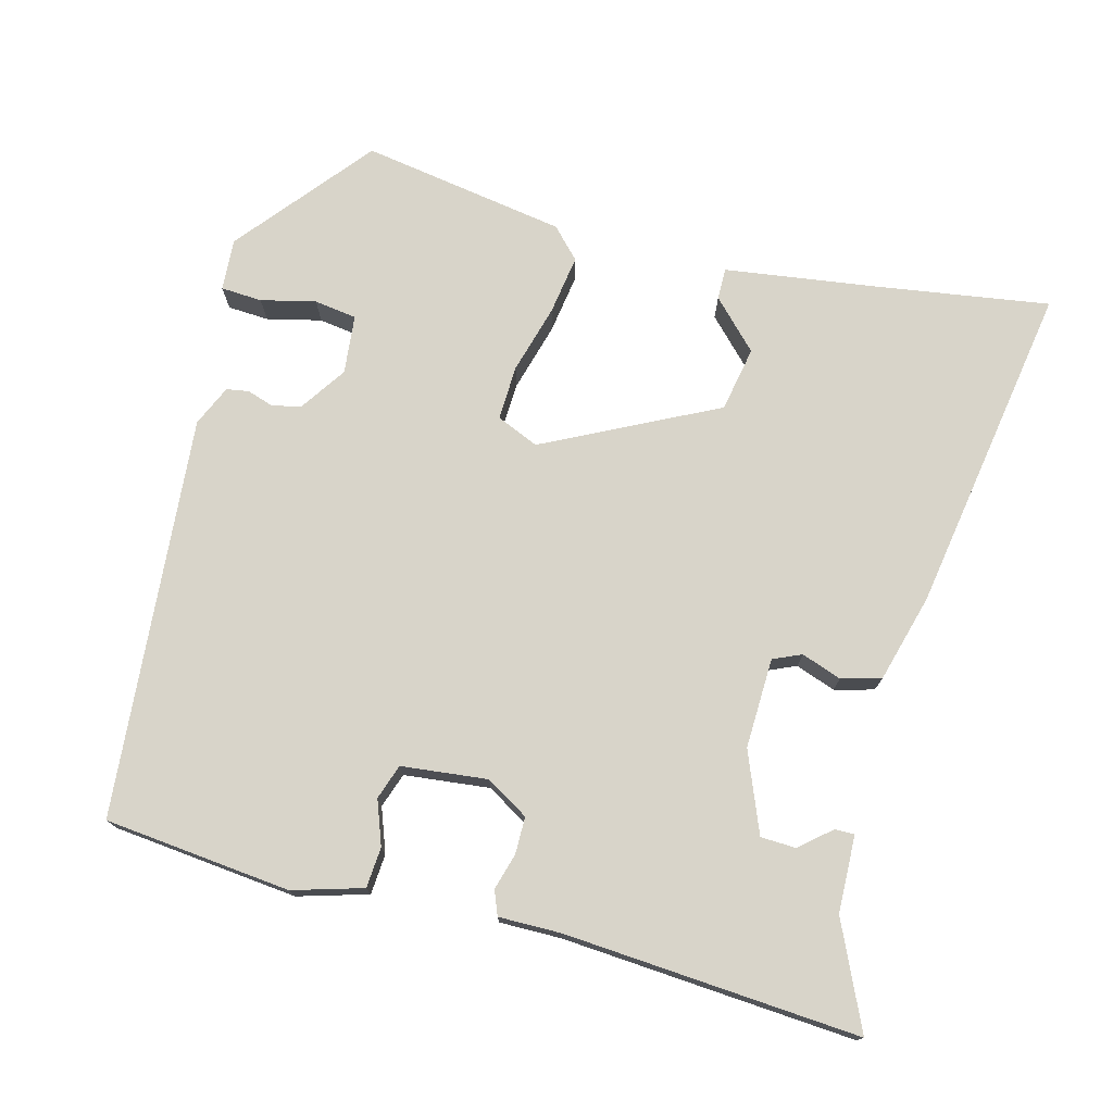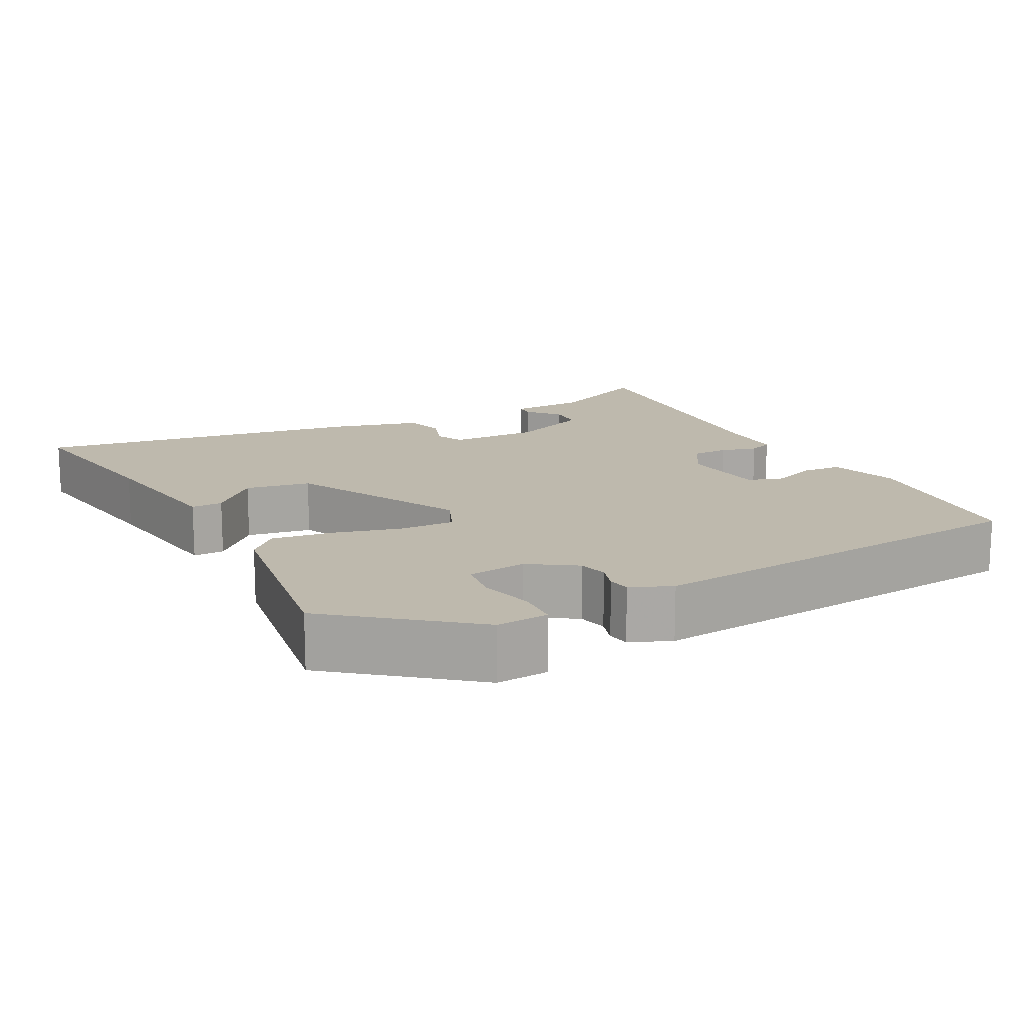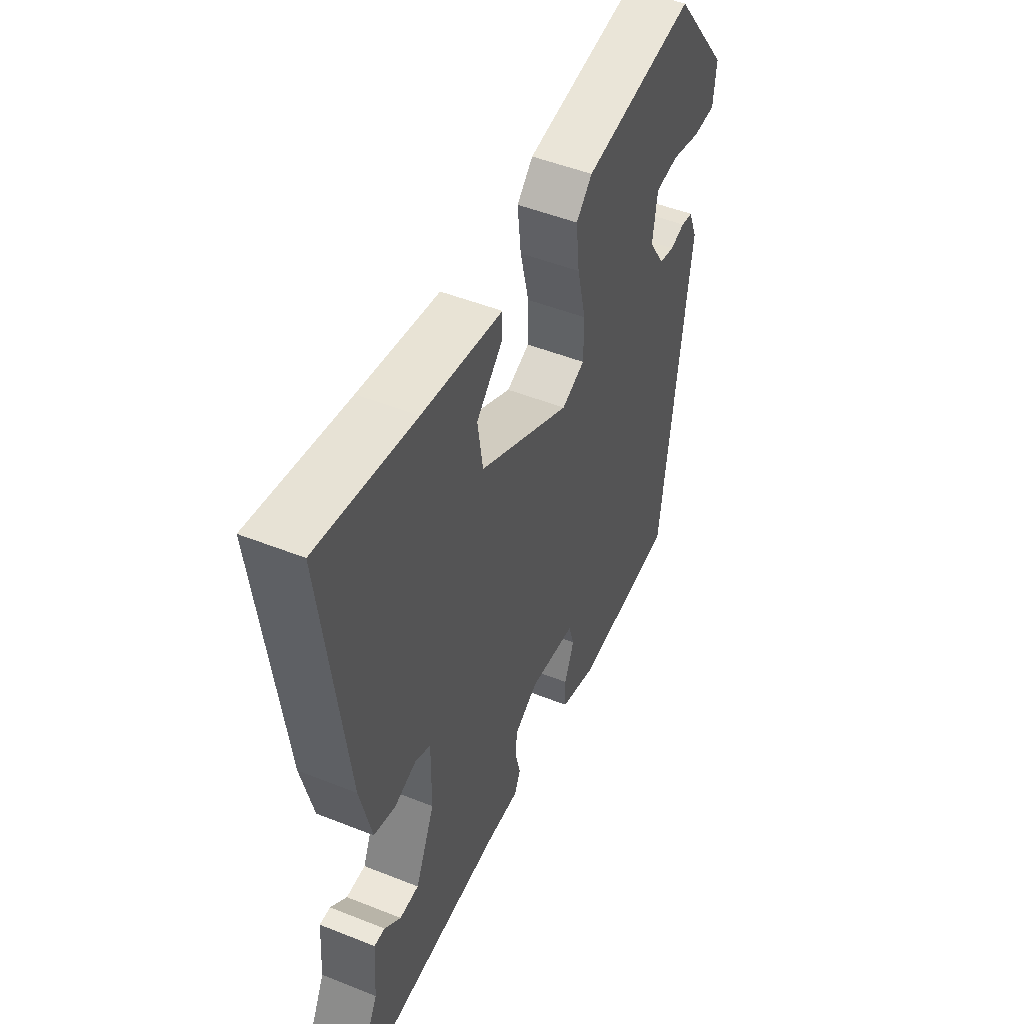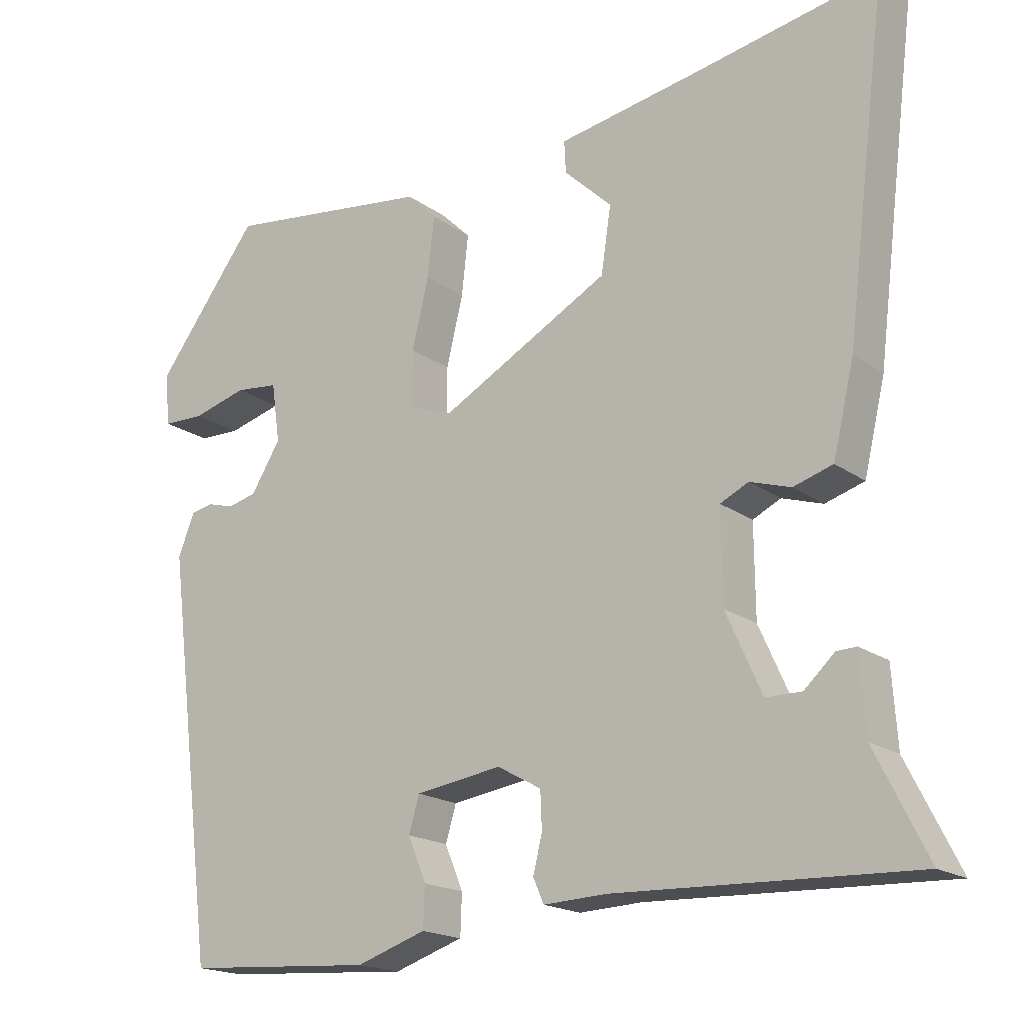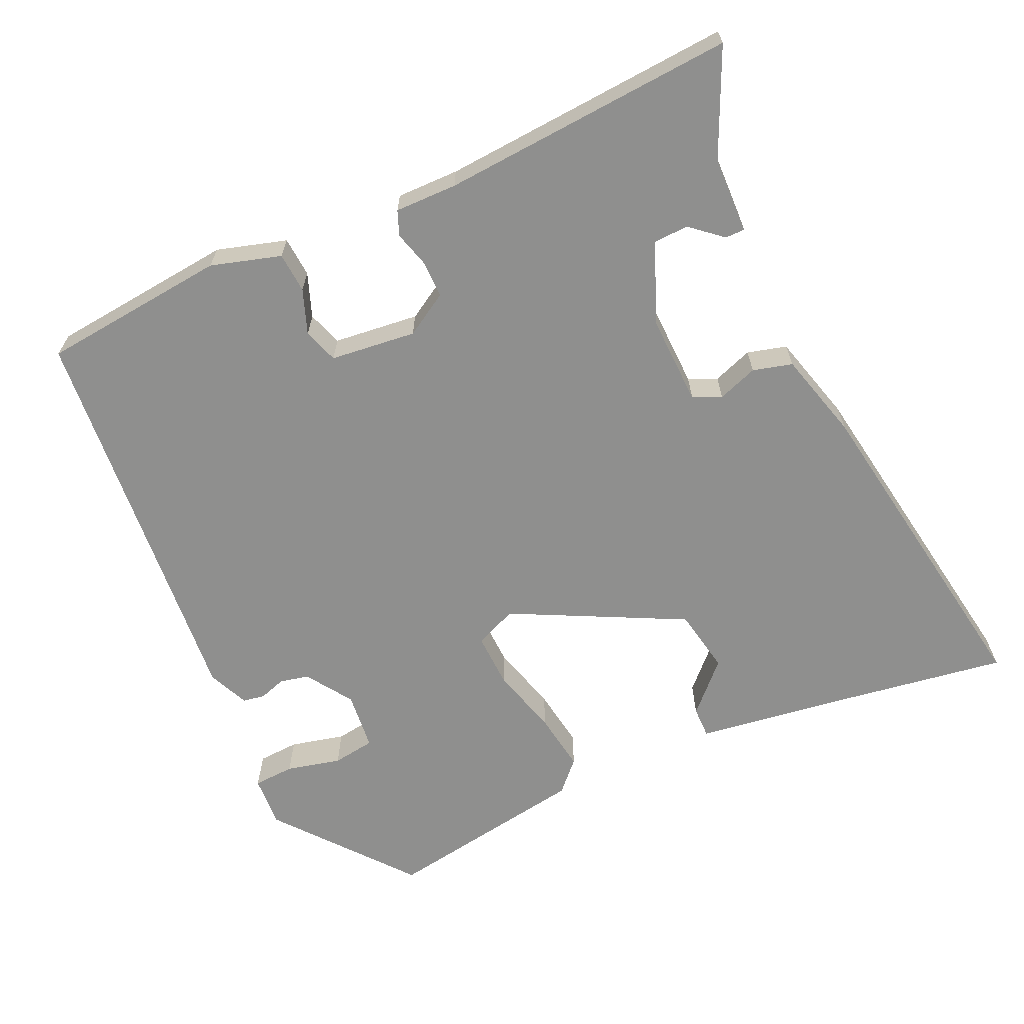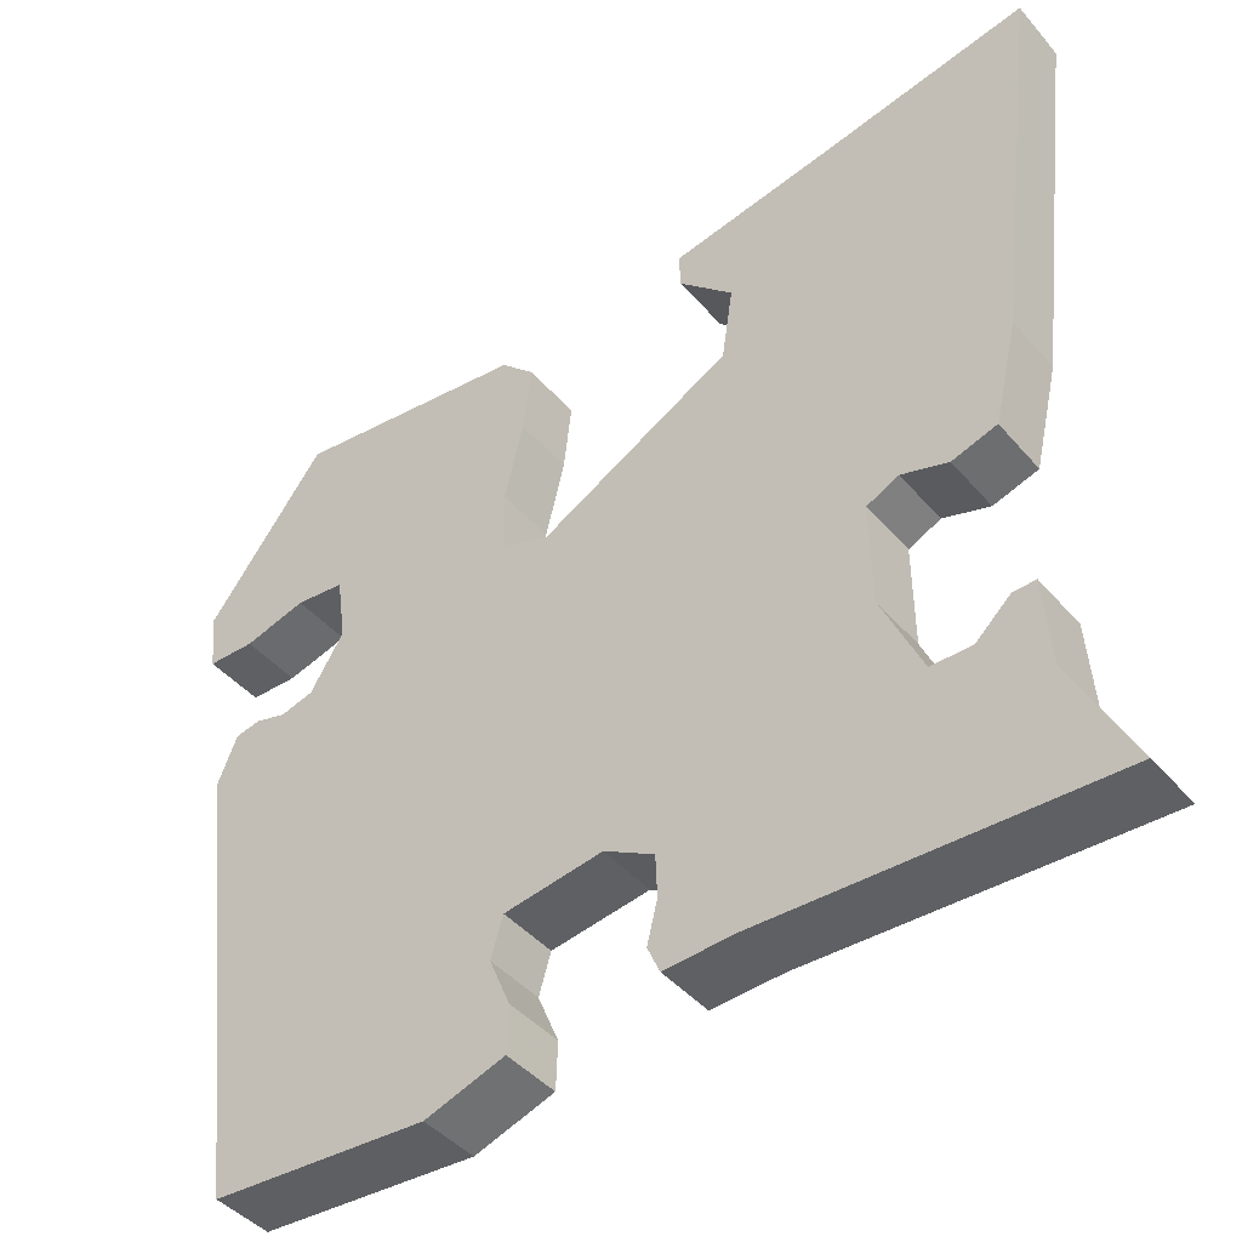
<metadata>
{"format":"obj","ext":"obj","renderer":"f3d","projection":"perspective","resolution":1024,"background":"white","views":[{"elev":75.0,"azim":-163.0,"up":"+Y"},{"elev":15.3,"azim":63.9,"up":"+Y"},{"elev":49.3,"azim":-66.2,"up":"+Z"},{"elev":-18.1,"azim":-143.9,"up":"+Z"},{"elev":-65.2,"azim":-153.4,"up":"+Y"},{"elev":-43.4,"azim":-142.7,"up":"+Z"}]}
</metadata>
<code>
v -0.545 0.07 -0.464
v -0.476 0.07 -0.327
v -0.469 0.07 -0.225
v -0.443 0.07 -0.226
v -0.403 0.07 -0.263
v -0.356 0.07 -0.263
v -0.309 0.07 -0.158
v -0.308 0.07 -0.038
v -0.345 0.07 -0.02
v -0.399 0.07 -0.037
v -0.451 0.07 -0.021
v -0.479 0.07 0.098
v -0.534 0.07 0.542
v -0.299 0.07 0.497
v -0.104 0.07 0.462
v -0.106 0.07 0.42
v -0.169 0.07 0.36
v -0.156 0.07 0.273
v 0.068 0.07 0.15
v 0.125 0.07 0.172
v 0.125 0.07 0.245
v 0.103 0.07 0.337
v 0.094 0.07 0.417
v 0.133 0.07 0.455
v 0.407 0.07 0.489
v 0.544 0.07 0.307
v 0.537 0.07 0.238
v 0.482 0.07 0.237
v 0.41 0.07 0.257
v 0.353 0.07 0.251
v 0.342 0.07 0.173
v 0.381 0.07 0.11
v 0.419 0.07 0.1
v 0.455 0.07 0.11
v 0.484 0.07 0.104
v 0.506 0.07 0.049
v 0.44 0.07 -0.484
v 0.191 0.07 -0.5
v 0.099 0.07 -0.469
v 0.097 0.07 -0.415
v 0.121 0.07 -0.357
v 0.107 0.07 -0.31
v -0.007 0.07 -0.293
v -0.065 0.07 -0.325
v -0.067 0.07 -0.374
v -0.055 0.07 -0.423
v -0.069 0.07 -0.455
v -0.152 0.07 -0.451
v -0.545 0 -0.464
v -0.476 0 -0.327
v -0.469 0 -0.225
v -0.443 0 -0.226
v -0.403 0 -0.263
v -0.356 0 -0.263
v -0.309 0 -0.158
v -0.308 0 -0.038
v -0.345 0 -0.02
v -0.399 0 -0.037
v -0.451 0 -0.021
v -0.479 0 0.098
v -0.534 0 0.542
v -0.299 0 0.497
v -0.104 0 0.462
v -0.106 0 0.42
v -0.169 0 0.36
v -0.156 0 0.273
v 0.068 0 0.15
v 0.125 0 0.172
v 0.125 0 0.245
v 0.103 0 0.337
v 0.094 0 0.417
v 0.133 0 0.455
v 0.407 0 0.489
v 0.544 0 0.307
v 0.537 0 0.238
v 0.482 0 0.237
v 0.41 0 0.257
v 0.353 0 0.251
v 0.342 0 0.173
v 0.381 0 0.11
v 0.419 0 0.1
v 0.455 0 0.11
v 0.484 0 0.104
v 0.506 0 0.049
v 0.44 0 -0.484
v 0.191 0 -0.5
v 0.099 0 -0.469
v 0.097 0 -0.415
v 0.121 0 -0.357
v 0.107 0 -0.31
v -0.007 0 -0.293
v -0.065 0 -0.325
v -0.067 0 -0.374
v -0.055 0 -0.423
v -0.069 0 -0.455
v -0.152 0 -0.451
f 45 46 47 48
f 48 1 2
f 45 48 2
f 44 45 2
f 43 44 2
f 39 40 41
f 38 39 41
f 37 38 41
f 36 37 41
f 35 36 41
f 34 35 41
f 33 34 41
f 32 33 41 42
f 31 32 42 43
f 27 28 29
f 26 27 29
f 25 26 29
f 24 25 29
f 23 24 29
f 23 29 30
f 22 23 30
f 21 22 30
f 20 21 30 31
f 14 15 16 17
f 14 17 18
f 13 14 18
f 12 13 18
f 11 12 18
f 10 11 18
f 9 10 18
f 8 9 18 19
f 2 3 4 5
f 2 5 6
f 43 2 6
f 20 31 43
f 19 20 43
f 8 19 43
f 7 8 43
f 6 7 43
f 96 95 94 93
f 50 49 96
f 50 96 93
f 50 93 92
f 50 92 91
f 89 88 87
f 89 87 86
f 89 86 85
f 89 85 84
f 89 84 83
f 89 83 82
f 89 82 81
f 90 89 81 80
f 91 90 80 79
f 77 76 75
f 77 75 74
f 77 74 73
f 77 73 72
f 77 72 71
f 78 77 71
f 78 71 70
f 78 70 69
f 79 78 69 68
f 65 64 63 62
f 66 65 62
f 66 62 61
f 66 61 60
f 66 60 59
f 66 59 58
f 66 58 57
f 67 66 57 56
f 53 52 51 50
f 54 53 50
f 54 50 91
f 91 79 68
f 91 68 67
f 91 67 56
f 91 56 55
f 91 55 54
f 1 49 50 2
f 2 50 51 3
f 3 51 52 4
f 4 52 53 5
f 5 53 54 6
f 6 54 55 7
f 7 55 56 8
f 8 56 57 9
f 9 57 58 10
f 10 58 59 11
f 11 59 60 12
f 12 60 61 13
f 13 61 62 14
f 14 62 63 15
f 15 63 64 16
f 16 64 65 17
f 17 65 66 18
f 18 66 67 19
f 19 67 68 20
f 20 68 69 21
f 21 69 70 22
f 22 70 71 23
f 23 71 72 24
f 24 72 73 25
f 25 73 74 26
f 26 74 75 27
f 27 75 76 28
f 28 76 77 29
f 29 77 78 30
f 30 78 79 31
f 31 79 80 32
f 32 80 81 33
f 33 81 82 34
f 34 82 83 35
f 35 83 84 36
f 36 84 85 37
f 37 85 86 38
f 38 86 87 39
f 39 87 88 40
f 40 88 89 41
f 41 89 90 42
f 42 90 91 43
f 43 91 92 44
f 44 92 93 45
f 45 93 94 46
f 46 94 95 47
f 47 95 96 48
f 48 96 49 1

</code>
